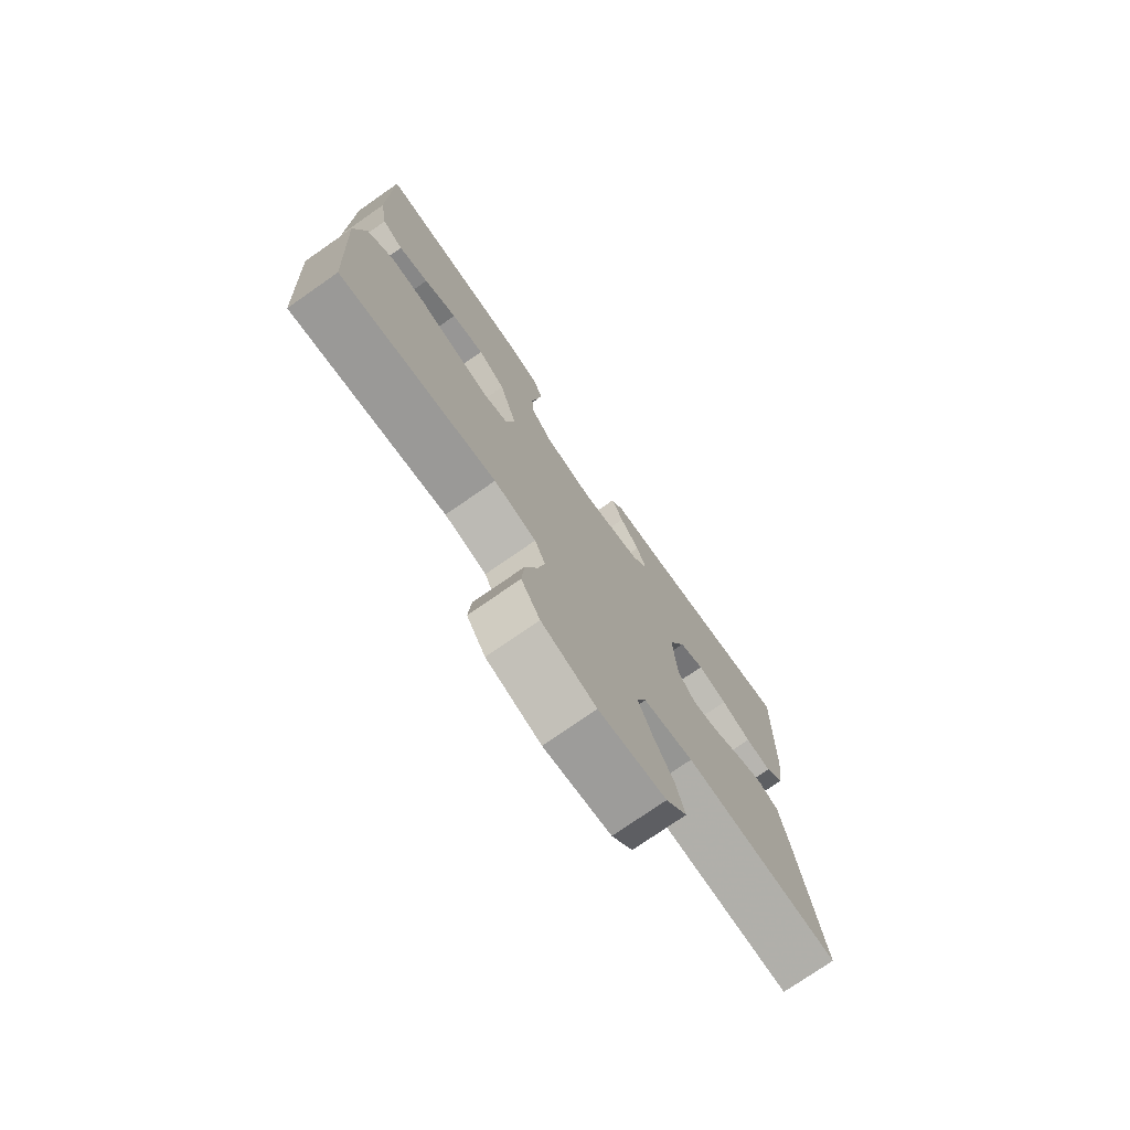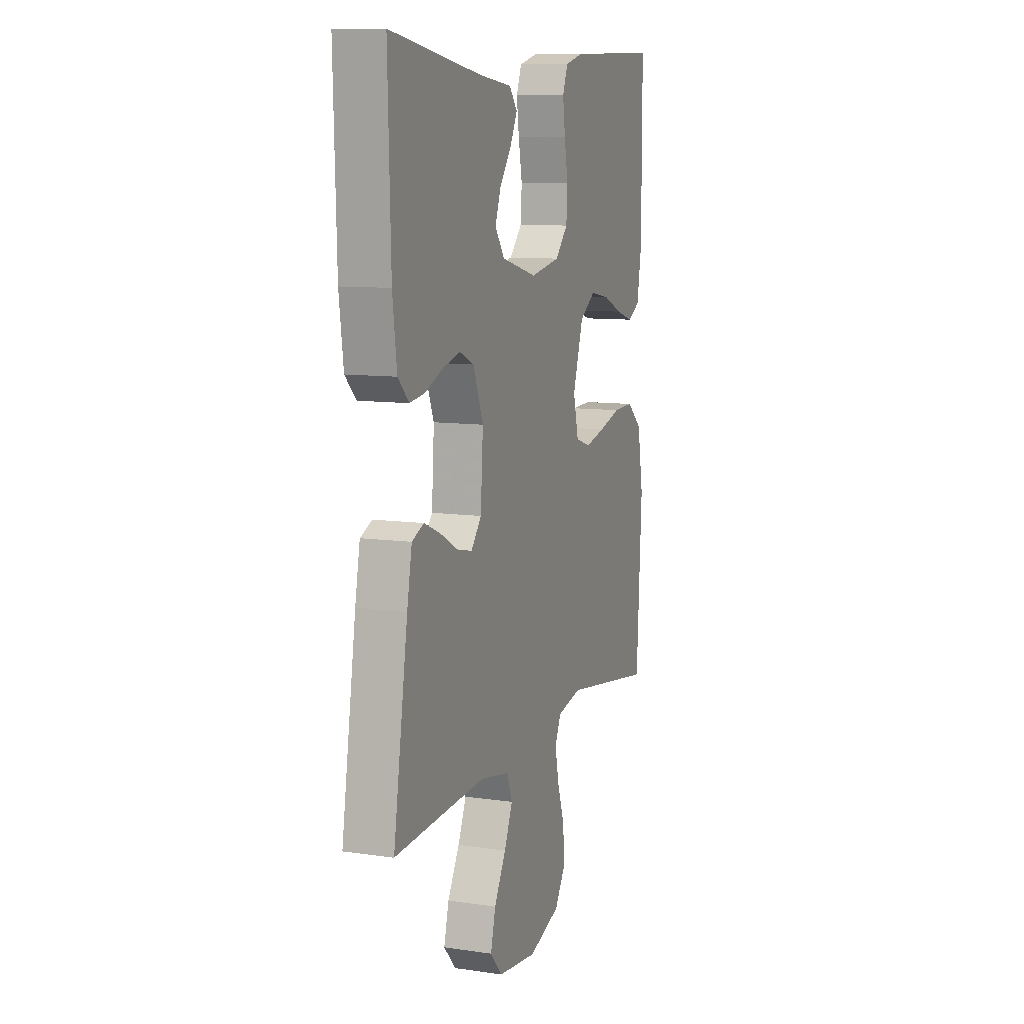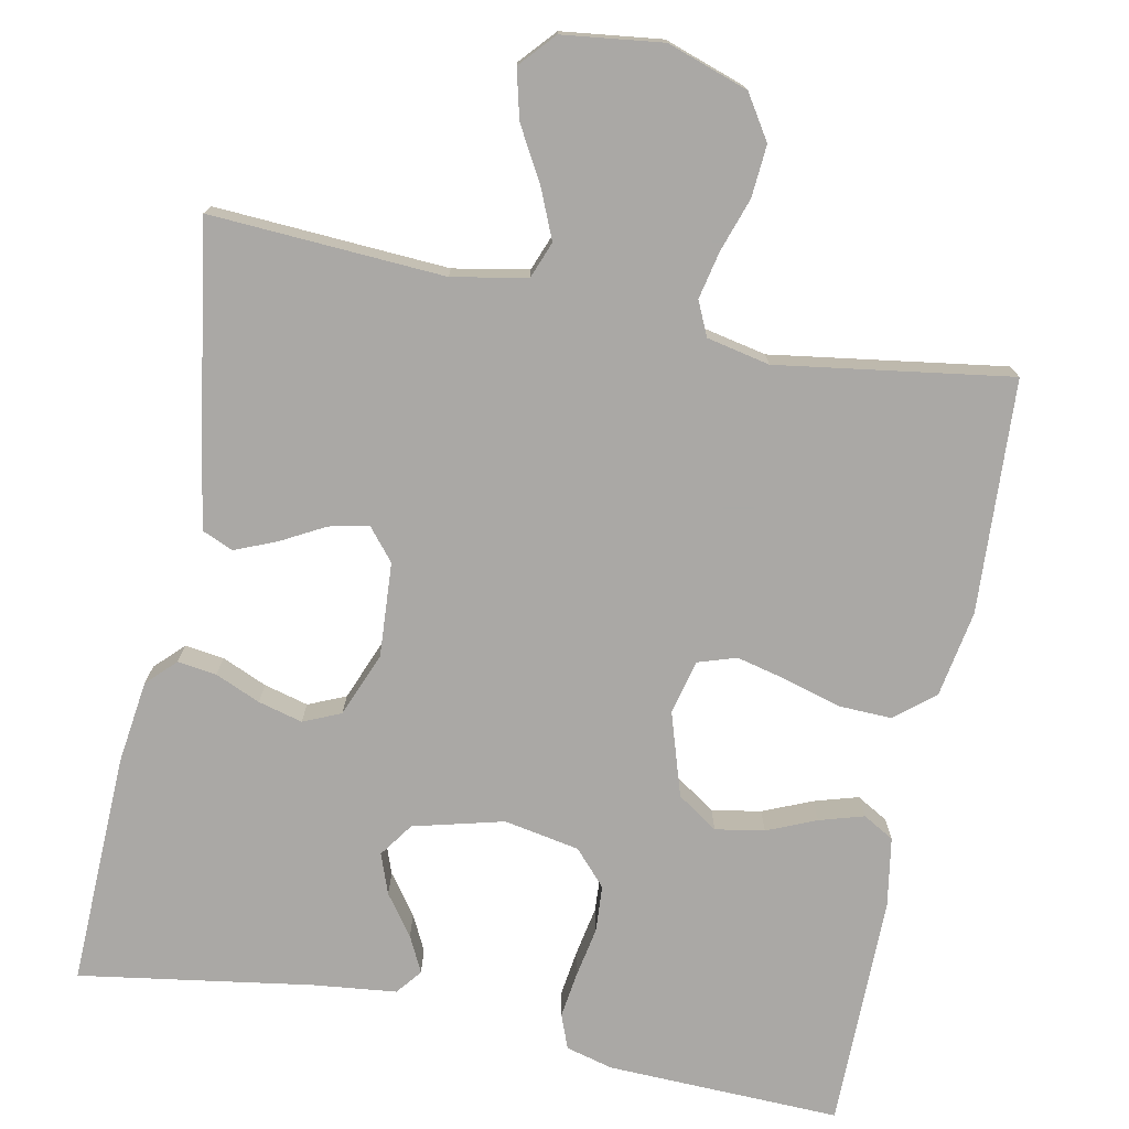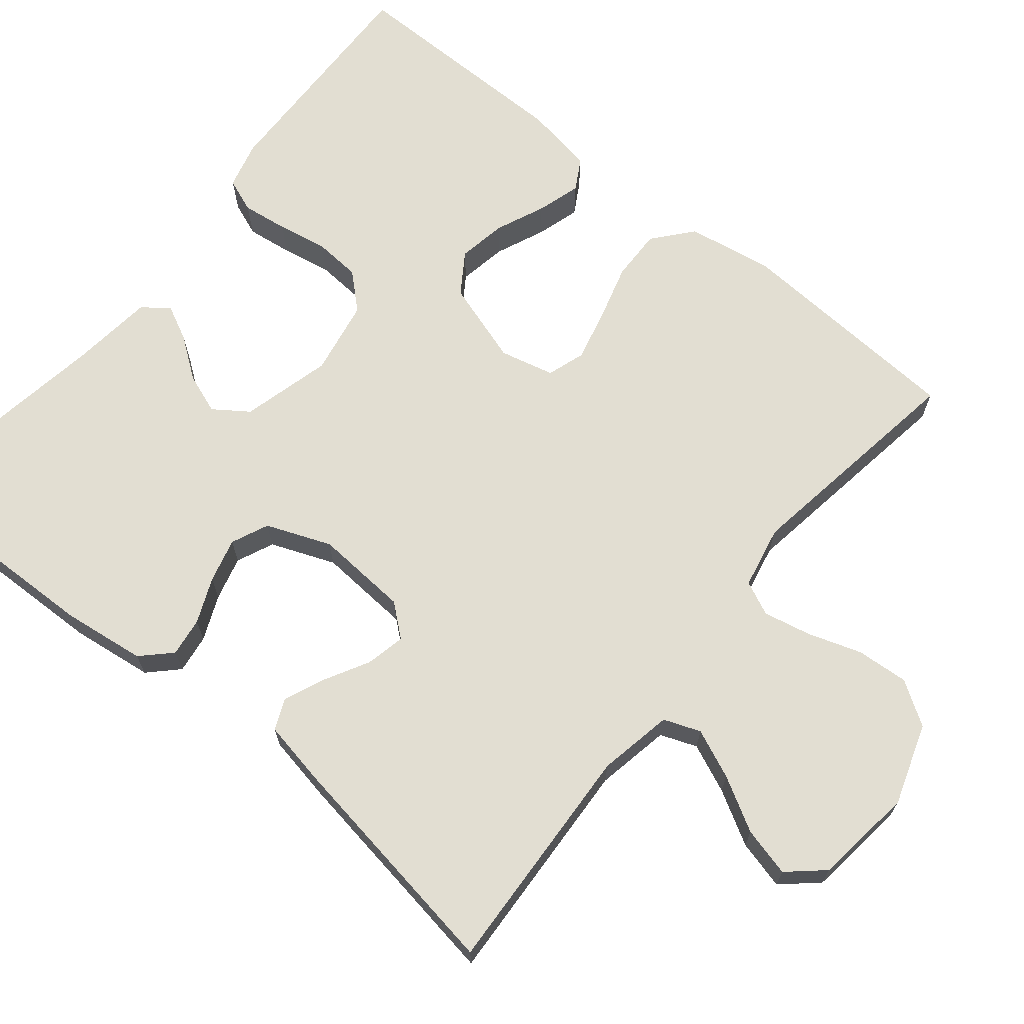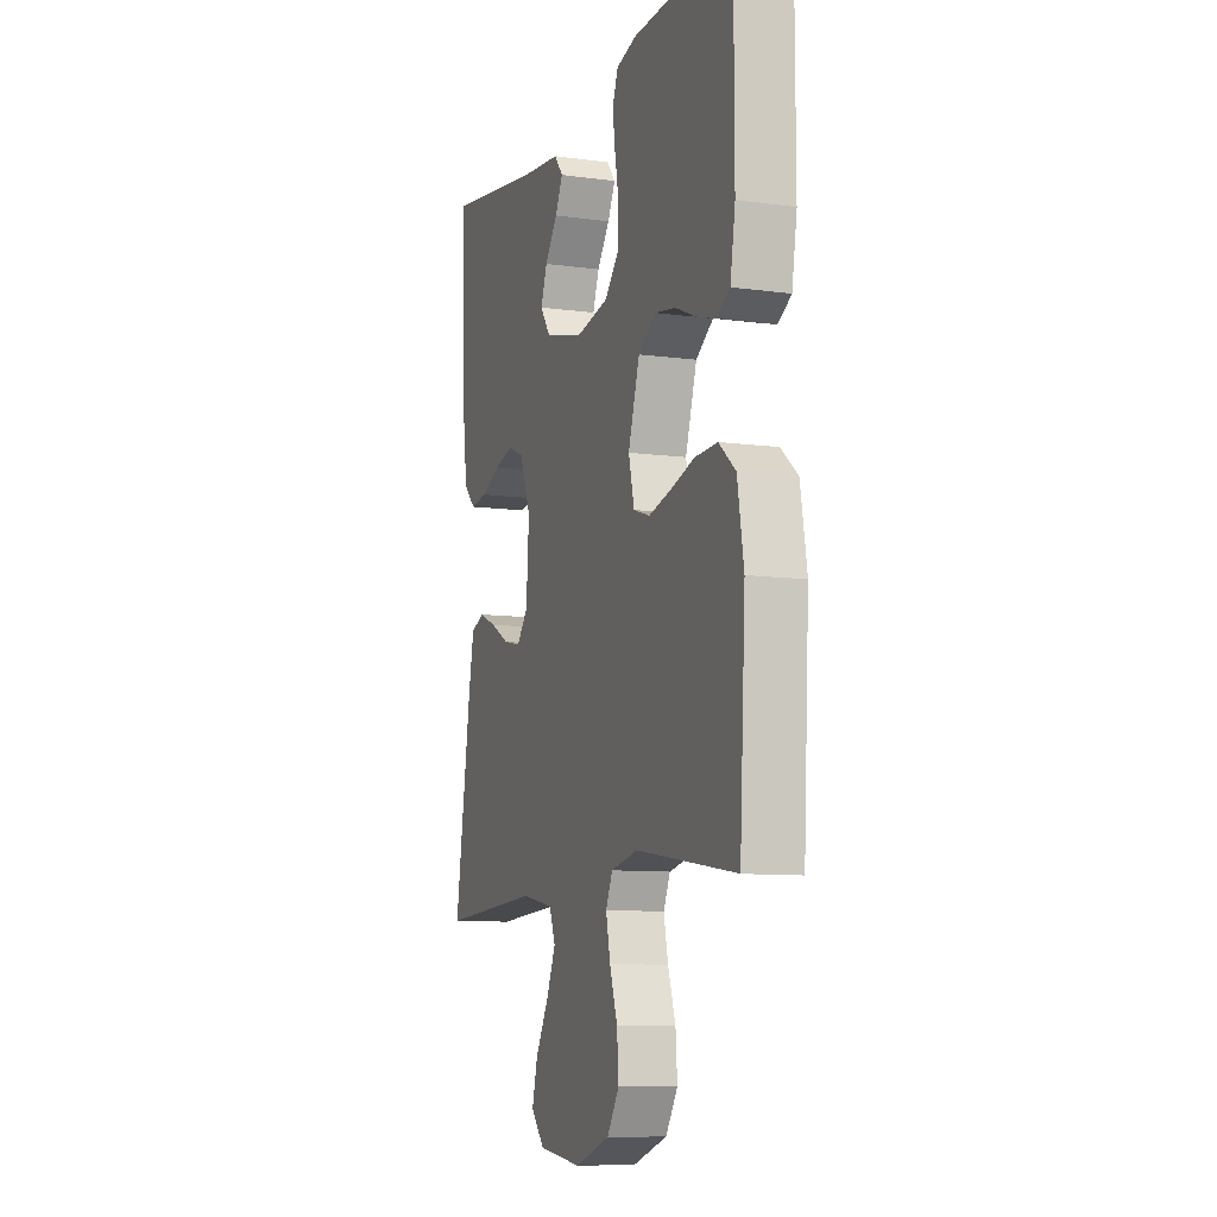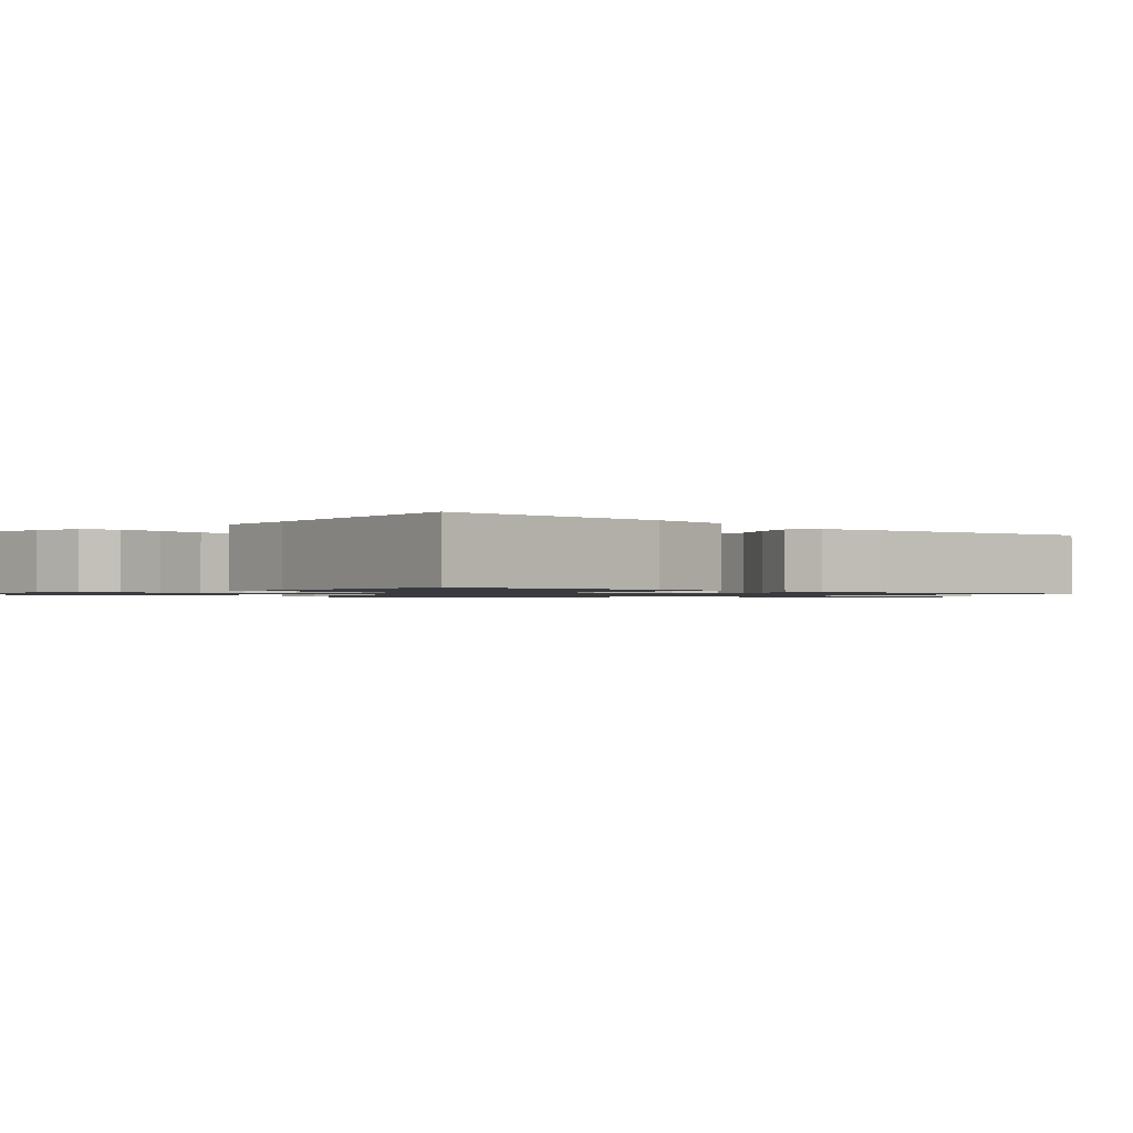
<metadata>
{"format":"obj","ext":"obj","renderer":"f3d","projection":"perspective","resolution":1024,"background":"white","views":[{"elev":-75.7,"azim":-55.2,"up":"+Z"},{"elev":9.8,"azim":110.5,"up":"+Z"},{"elev":-75.1,"azim":168.6,"up":"+Y"},{"elev":67.9,"azim":129.3,"up":"+Y"},{"elev":-9.5,"azim":-109.6,"up":"+Z"},{"elev":-1.1,"azim":46.0,"up":"+Y"}]}
</metadata>
<code>
v 0.5 0.07 -0.5
v 0.2 0.07 -0.483
v 0.104 0.07 -0.501
v 0.086 0.07 -0.548
v 0.113 0.07 -0.611
v 0.152 0.07 -0.68
v 0.168 0.07 -0.743
v 0.128 0.07 -0.788
v 0 0.07 -0.804
v -0.104 0.07 -0.769
v -0.14 0.07 -0.713
v -0.135 0.07 -0.646
v -0.112 0.07 -0.577
v -0.099 0.07 -0.516
v -0.119 0.07 -0.472
v -0.2 0.07 -0.455
v -0.5 0.07 -0.5
v -0.517 0.07 -0.2
v -0.498 0.07 -0.089
v -0.448 0.07 -0.047
v -0.381 0.07 -0.049
v -0.308 0.07 -0.07
v -0.242 0.07 -0.086
v -0.193 0.07 -0.07
v -0.176 0.07 0
v -0.21 0.07 0.107
v -0.262 0.07 0.142
v -0.325 0.07 0.131
v -0.388 0.07 0.104
v -0.445 0.07 0.087
v -0.485 0.07 0.11
v -0.5 0.07 0.2
v -0.5 0.07 0.5
v -0.2 0.07 0.491
v -0.139 0.07 0.475
v -0.122 0.07 0.431
v -0.13 0.07 0.372
v -0.142 0.07 0.307
v -0.138 0.07 0.247
v -0.097 0.07 0.202
v 0 0.07 0.184
v 0.116 0.07 0.214
v 0.147 0.07 0.258
v 0.128 0.07 0.31
v 0.09 0.07 0.362
v 0.067 0.07 0.408
v 0.093 0.07 0.441
v 0.2 0.07 0.453
v 0.5 0.07 0.5
v 0.491 0.07 0.2
v 0.477 0.07 0.093
v 0.441 0.07 0.057
v 0.391 0.07 0.064
v 0.333 0.07 0.089
v 0.276 0.07 0.104
v 0.228 0.07 0.083
v 0.195 0.07 0
v 0.203 0.07 -0.121
v 0.237 0.07 -0.162
v 0.288 0.07 -0.151
v 0.345 0.07 -0.12
v 0.398 0.07 -0.098
v 0.437 0.07 -0.115
v 0.453 0.07 -0.2
v 0.5 0 -0.5
v 0.2 0 -0.483
v 0.104 0 -0.501
v 0.086 0 -0.548
v 0.113 0 -0.611
v 0.152 0 -0.68
v 0.168 0 -0.743
v 0.128 0 -0.788
v 0 0 -0.804
v -0.104 0 -0.769
v -0.14 0 -0.713
v -0.135 0 -0.646
v -0.112 0 -0.577
v -0.099 0 -0.516
v -0.119 0 -0.472
v -0.2 0 -0.455
v -0.5 0 -0.5
v -0.517 0 -0.2
v -0.498 0 -0.089
v -0.448 0 -0.047
v -0.381 0 -0.049
v -0.308 0 -0.07
v -0.242 0 -0.086
v -0.193 0 -0.07
v -0.176 0 0
v -0.21 0 0.107
v -0.262 0 0.142
v -0.325 0 0.131
v -0.388 0 0.104
v -0.445 0 0.087
v -0.485 0 0.11
v -0.5 0 0.2
v -0.5 0 0.5
v -0.2 0 0.491
v -0.139 0 0.475
v -0.122 0 0.431
v -0.13 0 0.372
v -0.142 0 0.307
v -0.138 0 0.247
v -0.097 0 0.202
v 0 0 0.184
v 0.116 0 0.214
v 0.147 0 0.258
v 0.128 0 0.31
v 0.09 0 0.362
v 0.067 0 0.408
v 0.093 0 0.441
v 0.2 0 0.453
v 0.5 0 0.5
v 0.491 0 0.2
v 0.477 0 0.093
v 0.441 0 0.057
v 0.391 0 0.064
v 0.333 0 0.089
v 0.276 0 0.104
v 0.228 0 0.083
v 0.195 0 0
v 0.203 0 -0.121
v 0.237 0 -0.162
v 0.288 0 -0.151
v 0.345 0 -0.12
v 0.398 0 -0.098
v 0.437 0 -0.115
v 0.453 0 -0.2
f 63 64 1 2
f 60 61 62 63
f 60 63 2 3
f 59 60 3
f 58 59 3
f 57 58 3 4
f 51 52 53 54
f 51 54 55
f 48 49 50 51
f 48 51 55
f 47 48 55 56
f 44 45 46 47
f 43 44 47 56
f 35 36 37 38
f 33 34 35 38
f 33 38 39
f 32 33 39 40
f 28 29 30 31
f 27 28 31 32
f 19 20 21 22
f 19 22 23
f 16 17 18 19
f 15 16 19 23
f 14 15 23 24
f 10 11 12 13
f 10 13 14
f 9 10 14
f 5 6 7 8
f 4 5 8 9
f 57 4 9 14
f 42 43 56 57
f 41 42 57 14
f 27 32 40 41
f 26 27 41
f 25 26 41
f 14 24 25 41
f 66 65 128 127
f 127 126 125 124
f 67 66 127 124
f 67 124 123
f 67 123 122
f 68 67 122 121
f 118 117 116 115
f 119 118 115
f 115 114 113 112
f 119 115 112
f 120 119 112 111
f 111 110 109 108
f 120 111 108 107
f 102 101 100 99
f 102 99 98 97
f 103 102 97
f 104 103 97 96
f 95 94 93 92
f 96 95 92 91
f 86 85 84 83
f 87 86 83
f 83 82 81 80
f 87 83 80 79
f 88 87 79 78
f 77 76 75 74
f 78 77 74
f 78 74 73
f 72 71 70 69
f 73 72 69 68
f 78 73 68 121
f 121 120 107 106
f 78 121 106 105
f 105 104 96 91
f 105 91 90
f 105 90 89
f 105 89 88 78
f 1 65 66 2
f 2 66 67 3
f 3 67 68 4
f 4 68 69 5
f 5 69 70 6
f 6 70 71 7
f 7 71 72 8
f 8 72 73 9
f 9 73 74 10
f 10 74 75 11
f 11 75 76 12
f 12 76 77 13
f 13 77 78 14
f 14 78 79 15
f 15 79 80 16
f 16 80 81 17
f 17 81 82 18
f 18 82 83 19
f 19 83 84 20
f 20 84 85 21
f 21 85 86 22
f 22 86 87 23
f 23 87 88 24
f 24 88 89 25
f 25 89 90 26
f 26 90 91 27
f 27 91 92 28
f 28 92 93 29
f 29 93 94 30
f 30 94 95 31
f 31 95 96 32
f 32 96 97 33
f 33 97 98 34
f 34 98 99 35
f 35 99 100 36
f 36 100 101 37
f 37 101 102 38
f 38 102 103 39
f 39 103 104 40
f 40 104 105 41
f 41 105 106 42
f 42 106 107 43
f 43 107 108 44
f 44 108 109 45
f 45 109 110 46
f 46 110 111 47
f 47 111 112 48
f 48 112 113 49
f 49 113 114 50
f 50 114 115 51
f 51 115 116 52
f 52 116 117 53
f 53 117 118 54
f 54 118 119 55
f 55 119 120 56
f 56 120 121 57
f 57 121 122 58
f 58 122 123 59
f 59 123 124 60
f 60 124 125 61
f 61 125 126 62
f 62 126 127 63
f 63 127 128 64
f 64 128 65 1

</code>
